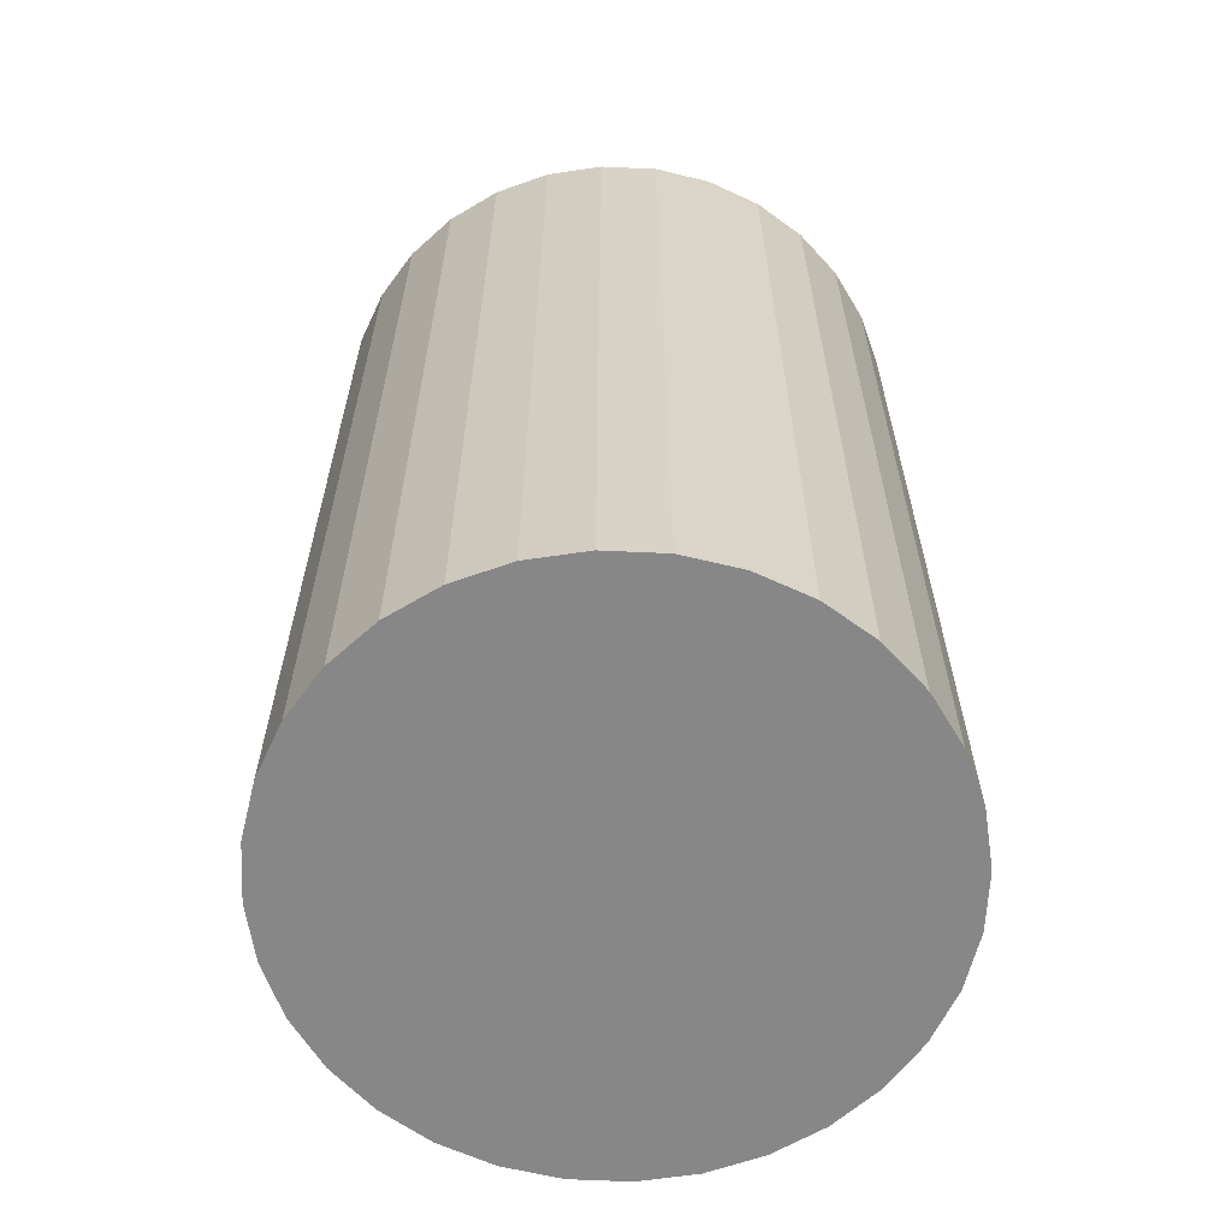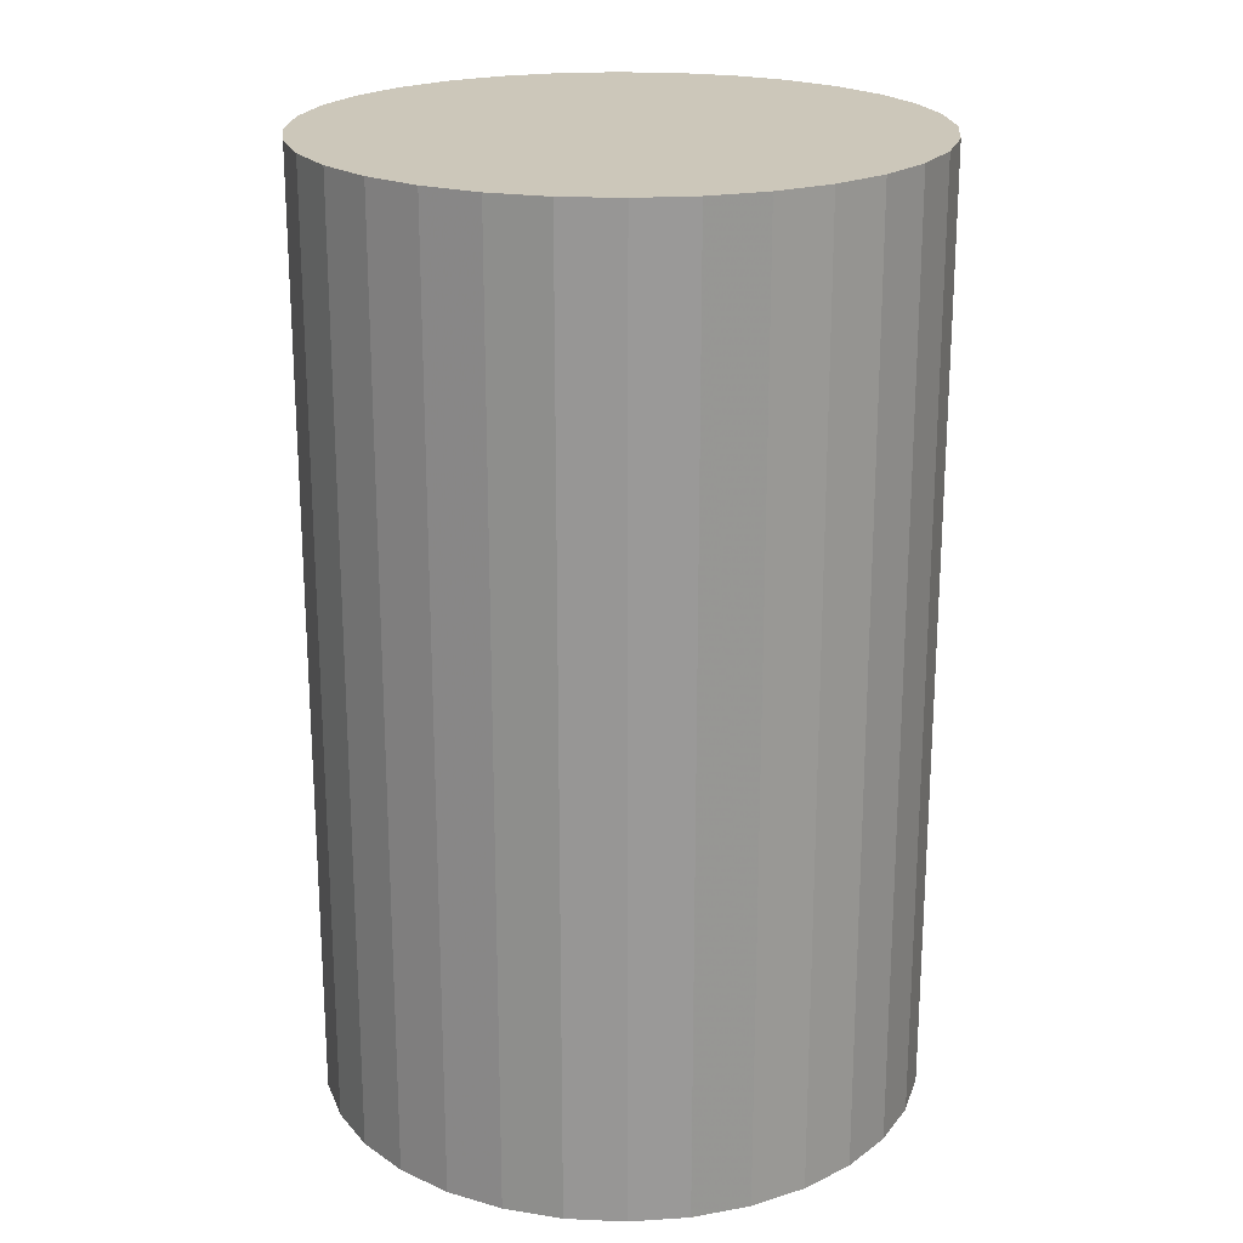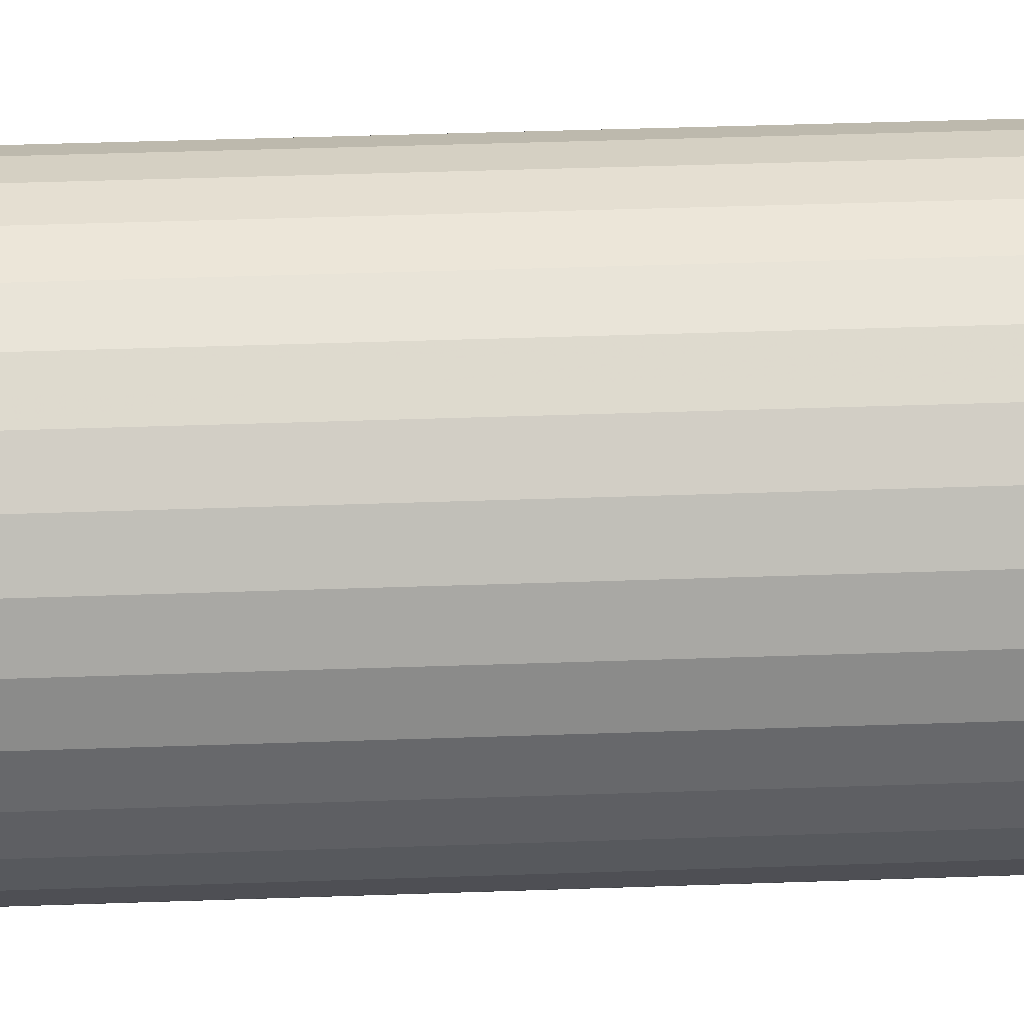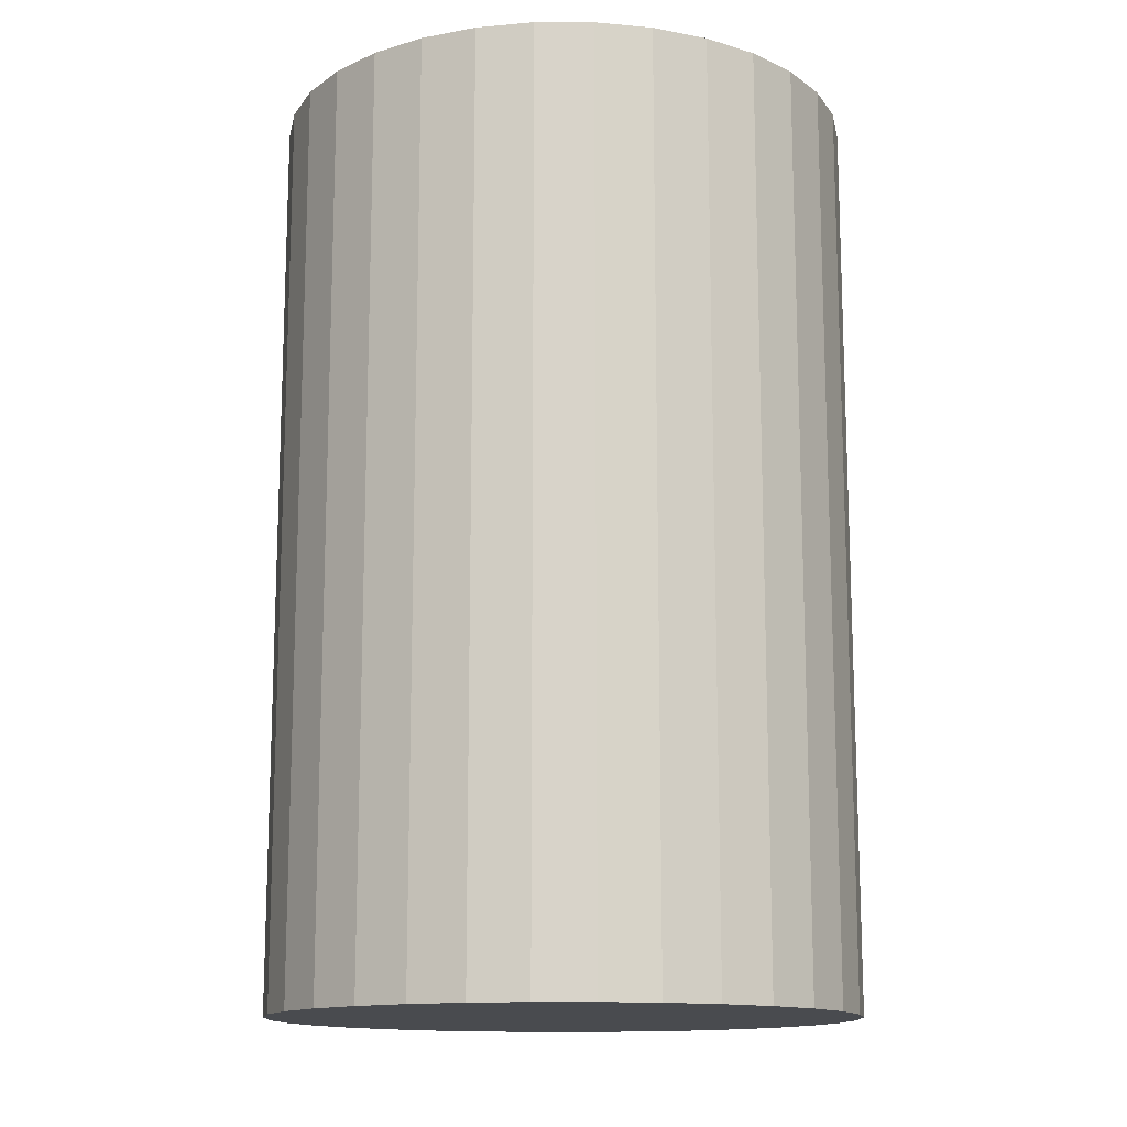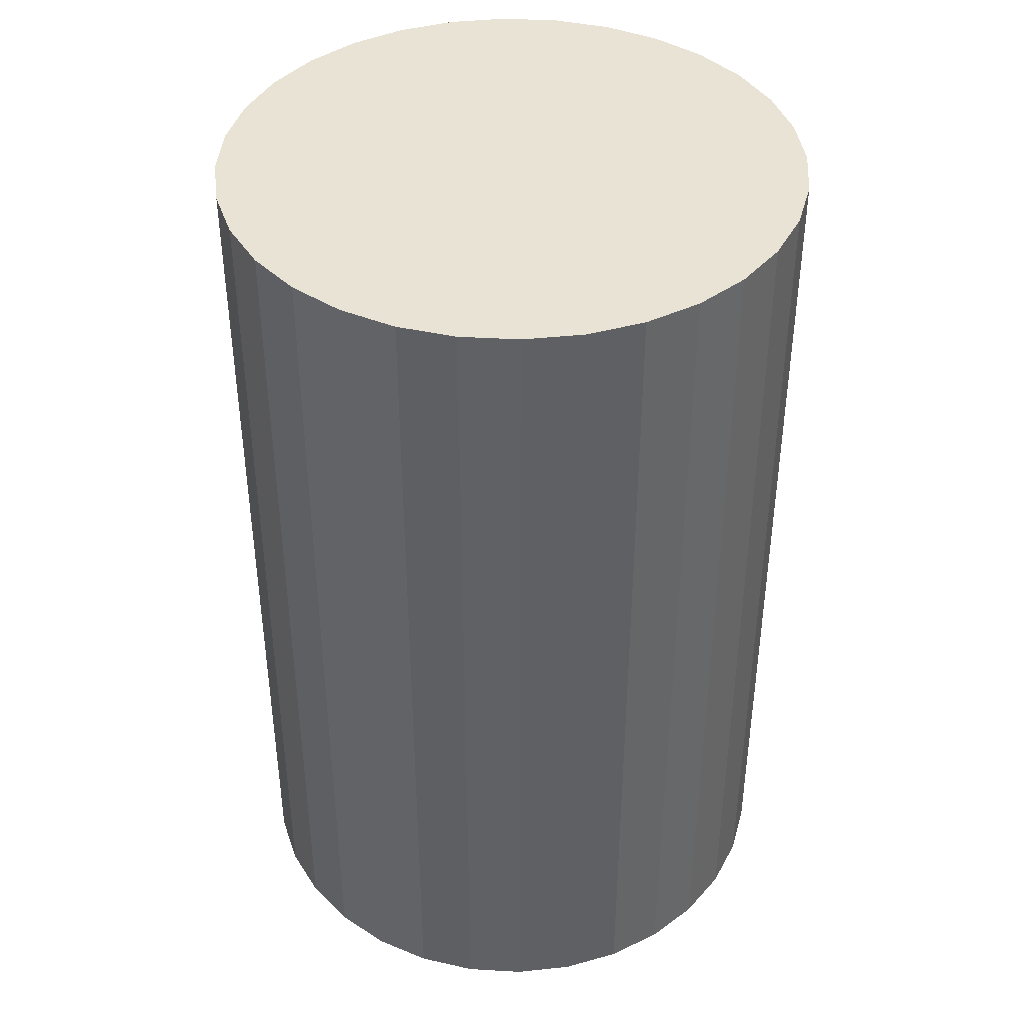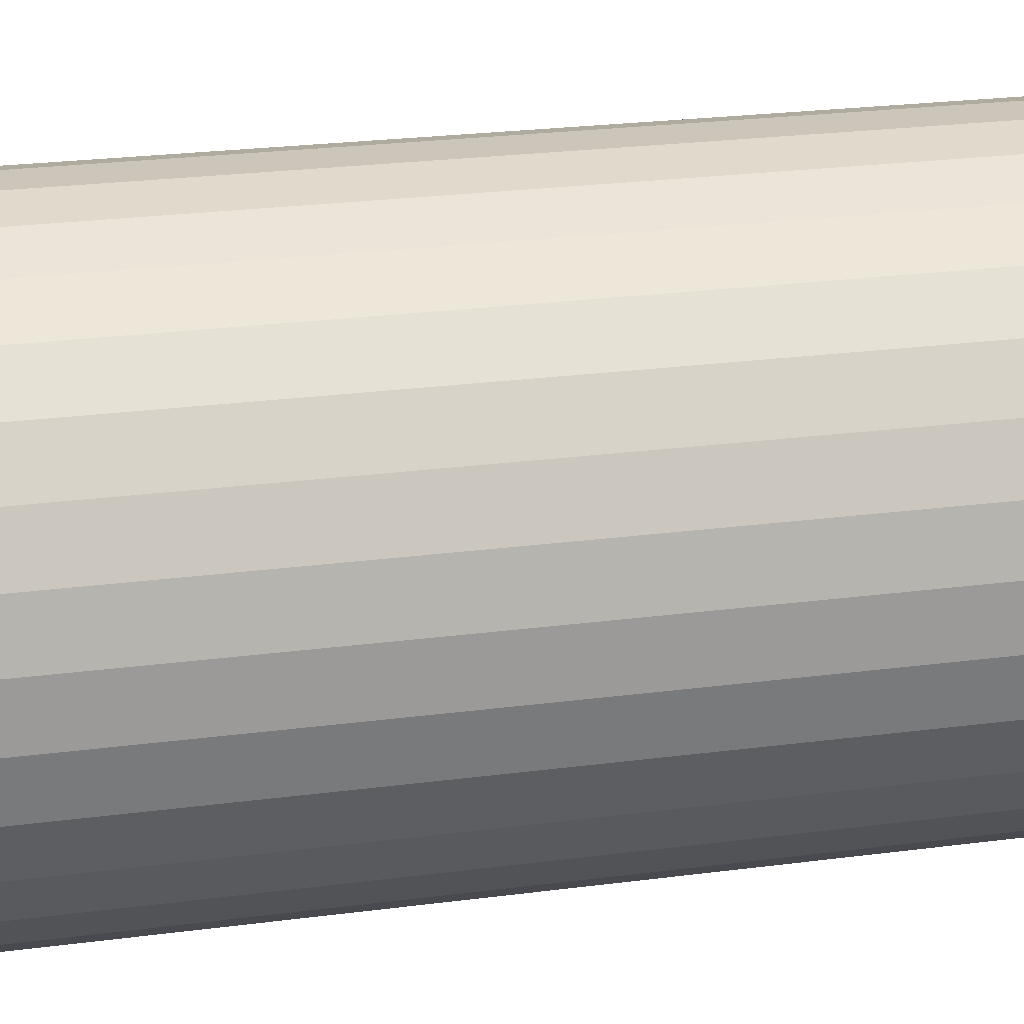
<metadata>
{"format":"obj","ext":"obj","renderer":"f3d","projection":"perspective","resolution":1024,"background":"white","views":[{"elev":-62.6,"azim":171.7,"up":"+Z"},{"elev":21.3,"azim":179.0,"up":"+Z"},{"elev":54.6,"azim":88.0,"up":"+Y"},{"elev":-13.9,"azim":5.5,"up":"+Z"},{"elev":41.3,"azim":-136.7,"up":"+Z"},{"elev":26.7,"azim":78.7,"up":"+Y"}]}
</metadata>
<code>
v 0 0 -0.04781
v 0.03041 0 -0.04781
v 0.03041 0 0.04781
v 0 0 0.04781
v 0.02983 0.005934 -0.04781
v 0.02983 0.005934 0.04781
v 0.0281 0.01164 -0.04781
v 0.0281 0.01164 0.04781
v 0.02529 0.0169 -0.04781
v 0.02529 0.0169 0.04781
v 0.02151 0.02151 -0.04781
v 0.02151 0.02151 0.04781
v 0.0169 0.02529 -0.04781
v 0.0169 0.02529 0.04781
v 0.01164 0.0281 -0.04781
v 0.01164 0.0281 0.04781
v 0.005934 0.02983 -0.04781
v 0.005934 0.02983 0.04781
v 0 0.03041 -0.04781
v 0 0.03041 0.04781
v -0.005934 0.02983 -0.04781
v -0.005934 0.02983 0.04781
v -0.01164 0.0281 -0.04781
v -0.01164 0.0281 0.04781
v -0.0169 0.02529 -0.04781
v -0.0169 0.02529 0.04781
v -0.02151 0.02151 -0.04781
v -0.02151 0.02151 0.04781
v -0.02529 0.0169 -0.04781
v -0.02529 0.0169 0.04781
v -0.0281 0.01164 -0.04781
v -0.0281 0.01164 0.04781
v -0.02983 0.005934 -0.04781
v -0.02983 0.005934 0.04781
v -0.03041 0 -0.04781
v -0.03041 0 0.04781
v -0.02983 -0.005934 -0.04781
v -0.02983 -0.005934 0.04781
v -0.0281 -0.01164 -0.04781
v -0.0281 -0.01164 0.04781
v -0.02529 -0.0169 -0.04781
v -0.02529 -0.0169 0.04781
v -0.02151 -0.02151 -0.04781
v -0.02151 -0.02151 0.04781
v -0.0169 -0.02529 -0.04781
v -0.0169 -0.02529 0.04781
v -0.01164 -0.0281 -0.04781
v -0.01164 -0.0281 0.04781
v -0.005934 -0.02983 -0.04781
v -0.005934 -0.02983 0.04781
v -0 -0.03041 -0.04781
v -0 -0.03041 0.04781
v 0.005934 -0.02983 -0.04781
v 0.005934 -0.02983 0.04781
v 0.01164 -0.0281 -0.04781
v 0.01164 -0.0281 0.04781
v 0.0169 -0.02529 -0.04781
v 0.0169 -0.02529 0.04781
v 0.02151 -0.02151 -0.04781
v 0.02151 -0.02151 0.04781
v 0.02529 -0.0169 -0.04781
v 0.02529 -0.0169 0.04781
v 0.0281 -0.01164 -0.04781
v 0.0281 -0.01164 0.04781
v 0.02983 -0.005934 -0.04781
v 0.02983 -0.005934 0.04781
f 2 1 5
f 2 5 3
f 3 5 6
f 3 6 4
f 5 1 7
f 5 7 6
f 6 7 8
f 6 8 4
f 7 1 9
f 7 9 8
f 8 9 10
f 8 10 4
f 9 1 11
f 9 11 10
f 10 11 12
f 10 12 4
f 11 1 13
f 11 13 12
f 12 13 14
f 12 14 4
f 13 1 15
f 13 15 14
f 14 15 16
f 14 16 4
f 15 1 17
f 15 17 16
f 16 17 18
f 16 18 4
f 17 1 19
f 17 19 18
f 18 19 20
f 18 20 4
f 19 1 21
f 19 21 20
f 20 21 22
f 20 22 4
f 21 1 23
f 21 23 22
f 22 23 24
f 22 24 4
f 23 1 25
f 23 25 24
f 24 25 26
f 24 26 4
f 25 1 27
f 25 27 26
f 26 27 28
f 26 28 4
f 27 1 29
f 27 29 28
f 28 29 30
f 28 30 4
f 29 1 31
f 29 31 30
f 30 31 32
f 30 32 4
f 31 1 33
f 31 33 32
f 32 33 34
f 32 34 4
f 33 1 35
f 33 35 34
f 34 35 36
f 34 36 4
f 35 1 37
f 35 37 36
f 36 37 38
f 36 38 4
f 37 1 39
f 37 39 38
f 38 39 40
f 38 40 4
f 39 1 41
f 39 41 40
f 40 41 42
f 40 42 4
f 41 1 43
f 41 43 42
f 42 43 44
f 42 44 4
f 43 1 45
f 43 45 44
f 44 45 46
f 44 46 4
f 45 1 47
f 45 47 46
f 46 47 48
f 46 48 4
f 47 1 49
f 47 49 48
f 48 49 50
f 48 50 4
f 49 1 51
f 49 51 50
f 50 51 52
f 50 52 4
f 51 1 53
f 51 53 52
f 52 53 54
f 52 54 4
f 53 1 55
f 53 55 54
f 54 55 56
f 54 56 4
f 55 1 57
f 55 57 56
f 56 57 58
f 56 58 4
f 57 1 59
f 57 59 58
f 58 59 60
f 58 60 4
f 59 1 61
f 59 61 60
f 60 61 62
f 60 62 4
f 61 1 63
f 61 63 62
f 62 63 64
f 62 64 4
f 63 1 65
f 63 65 64
f 64 65 66
f 64 66 4
f 65 1 2
f 65 2 66
f 66 2 3
f 66 3 4

</code>
